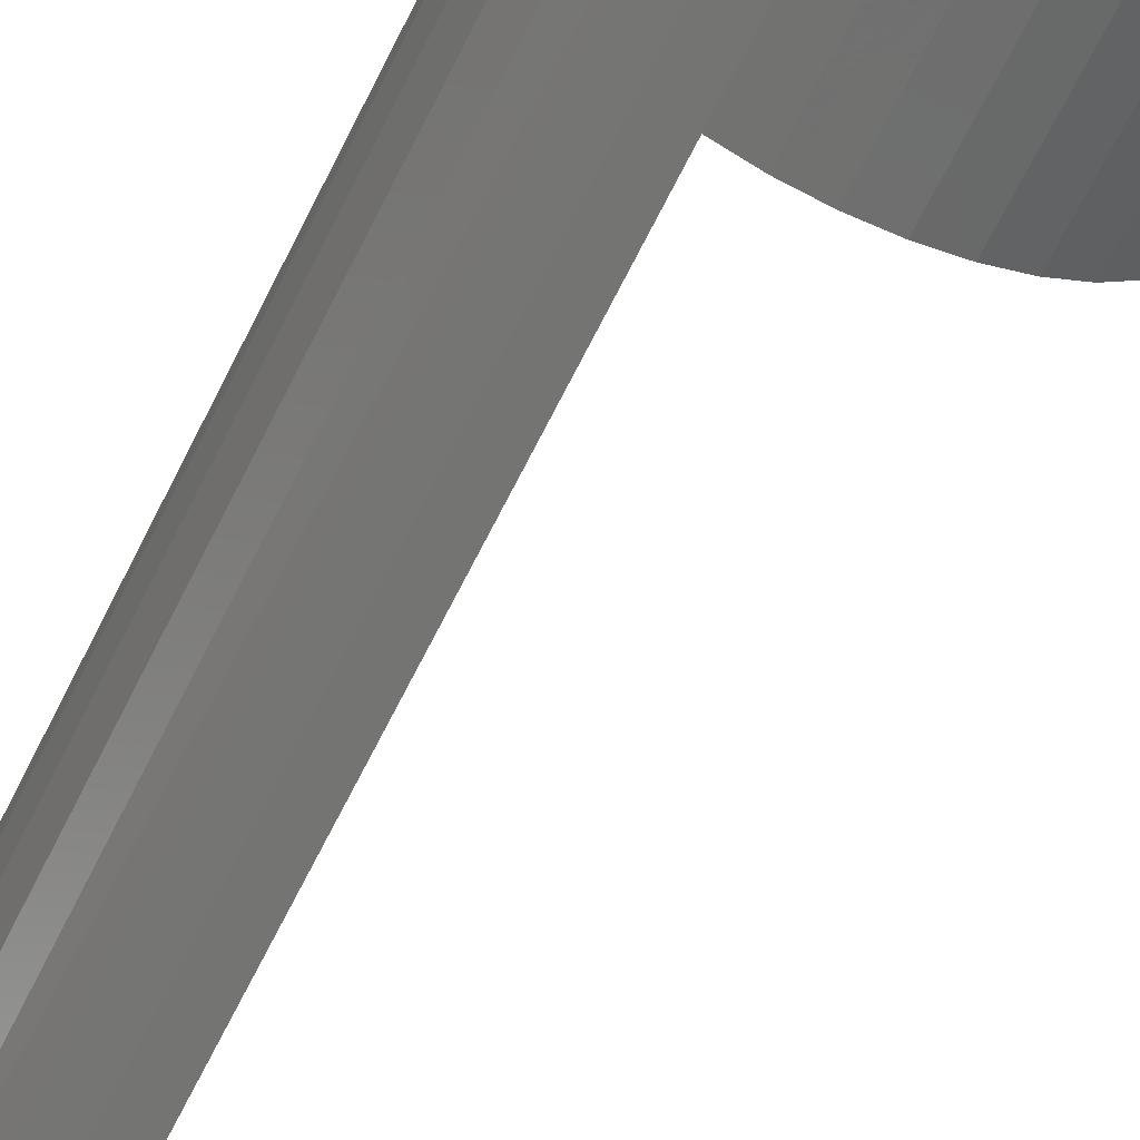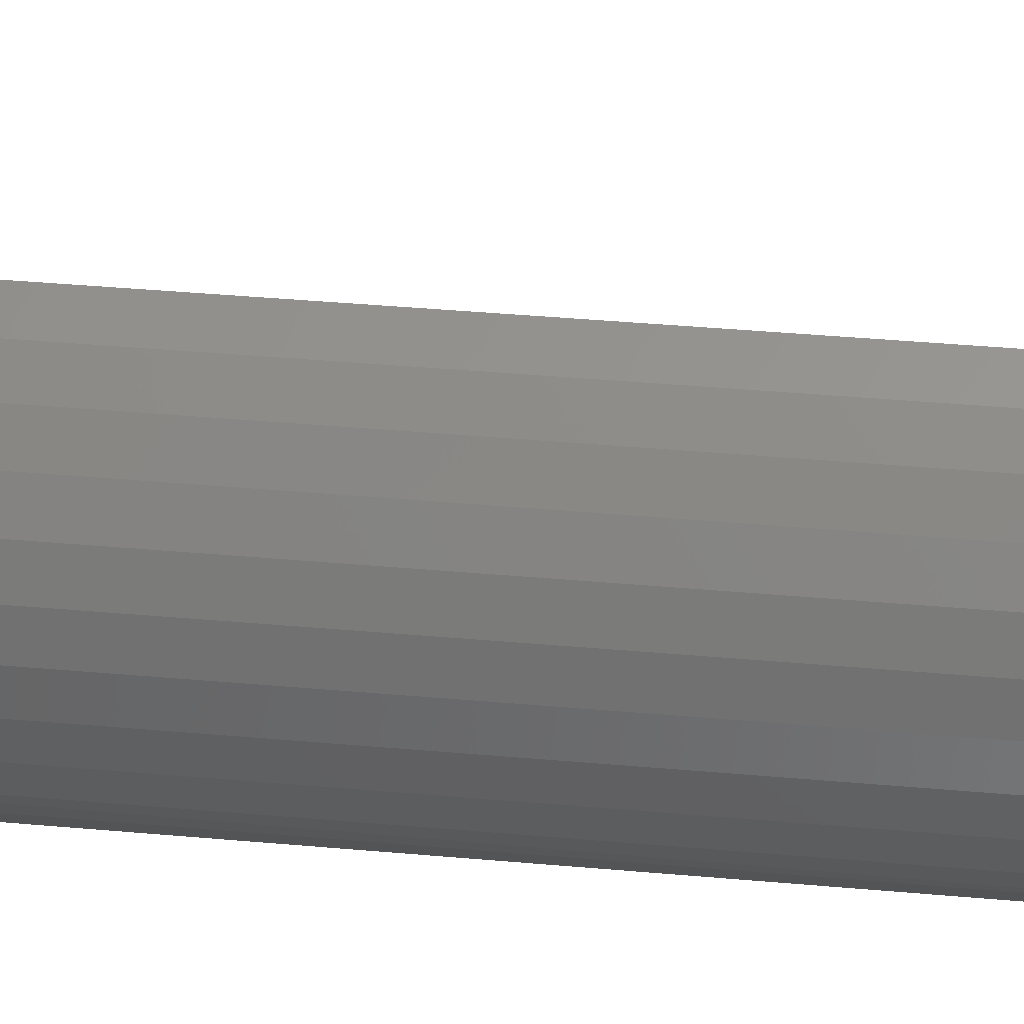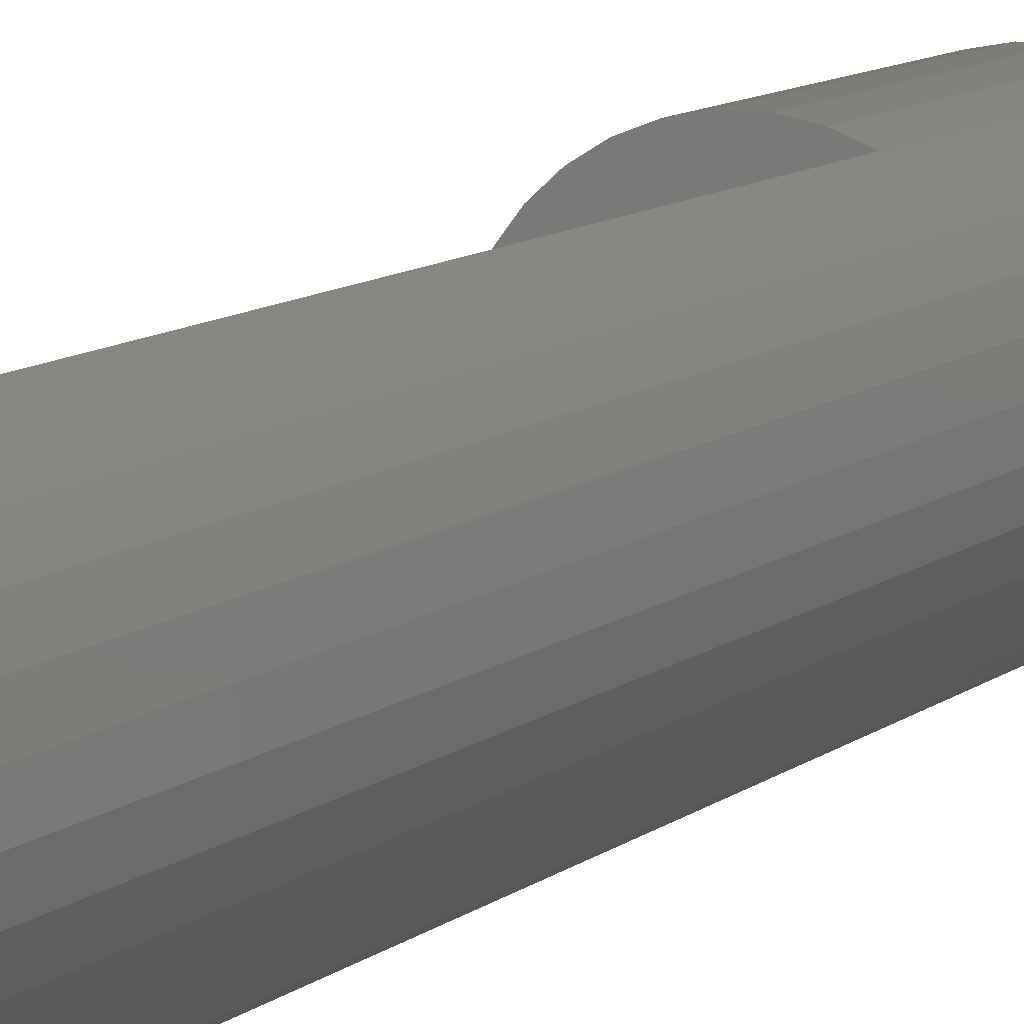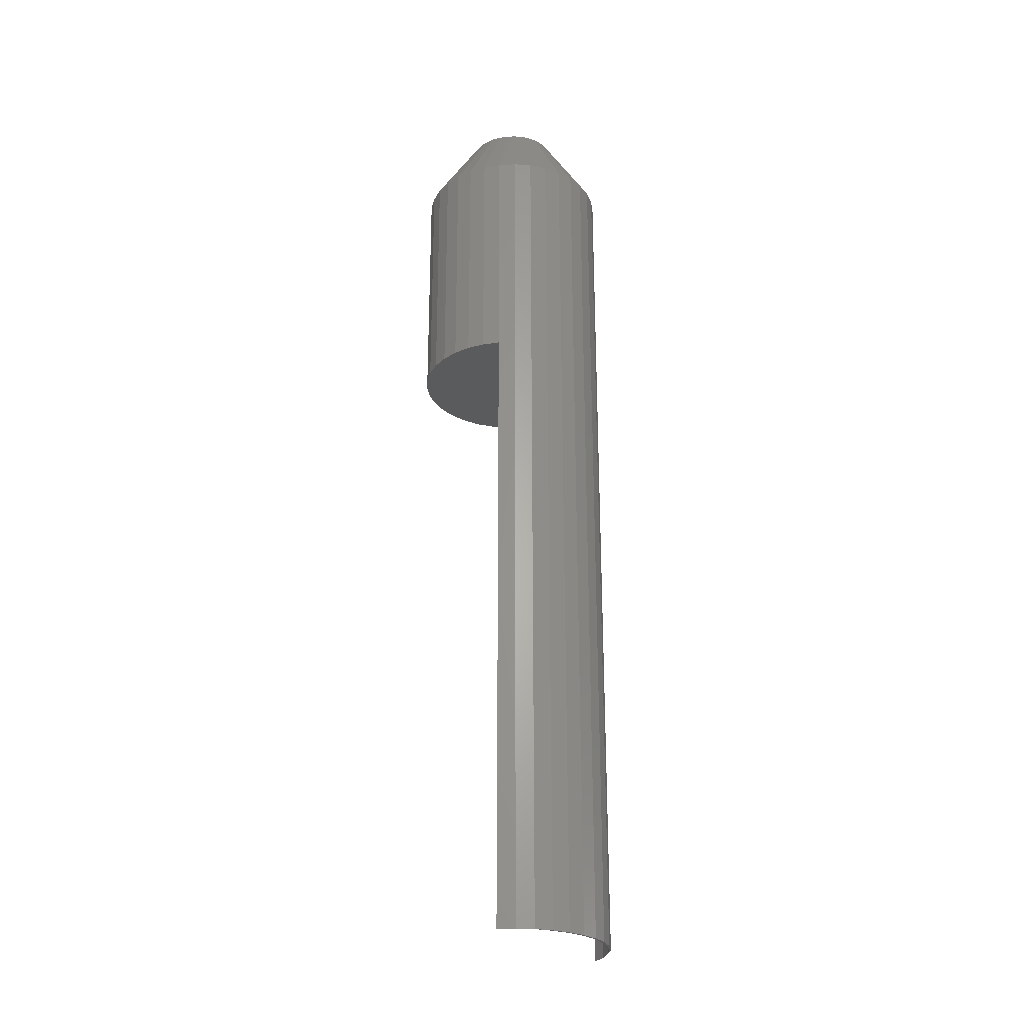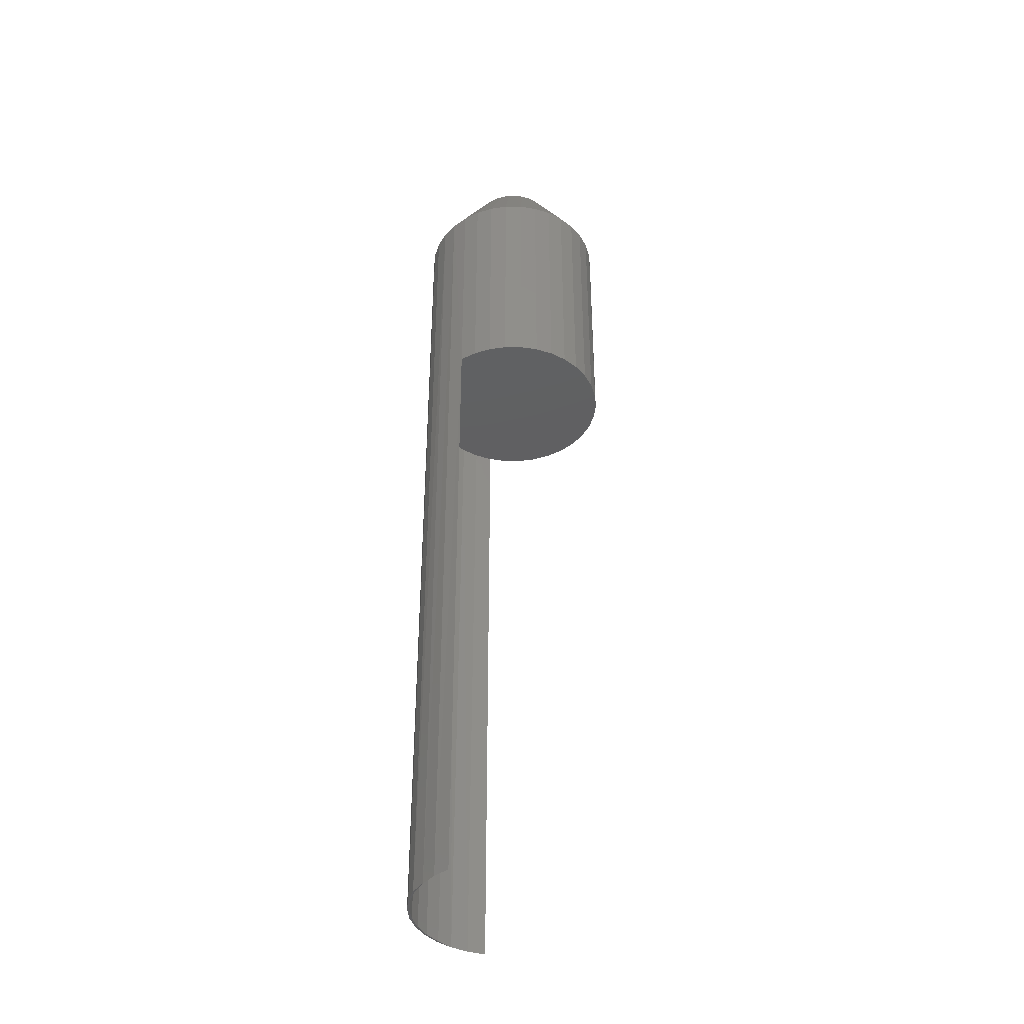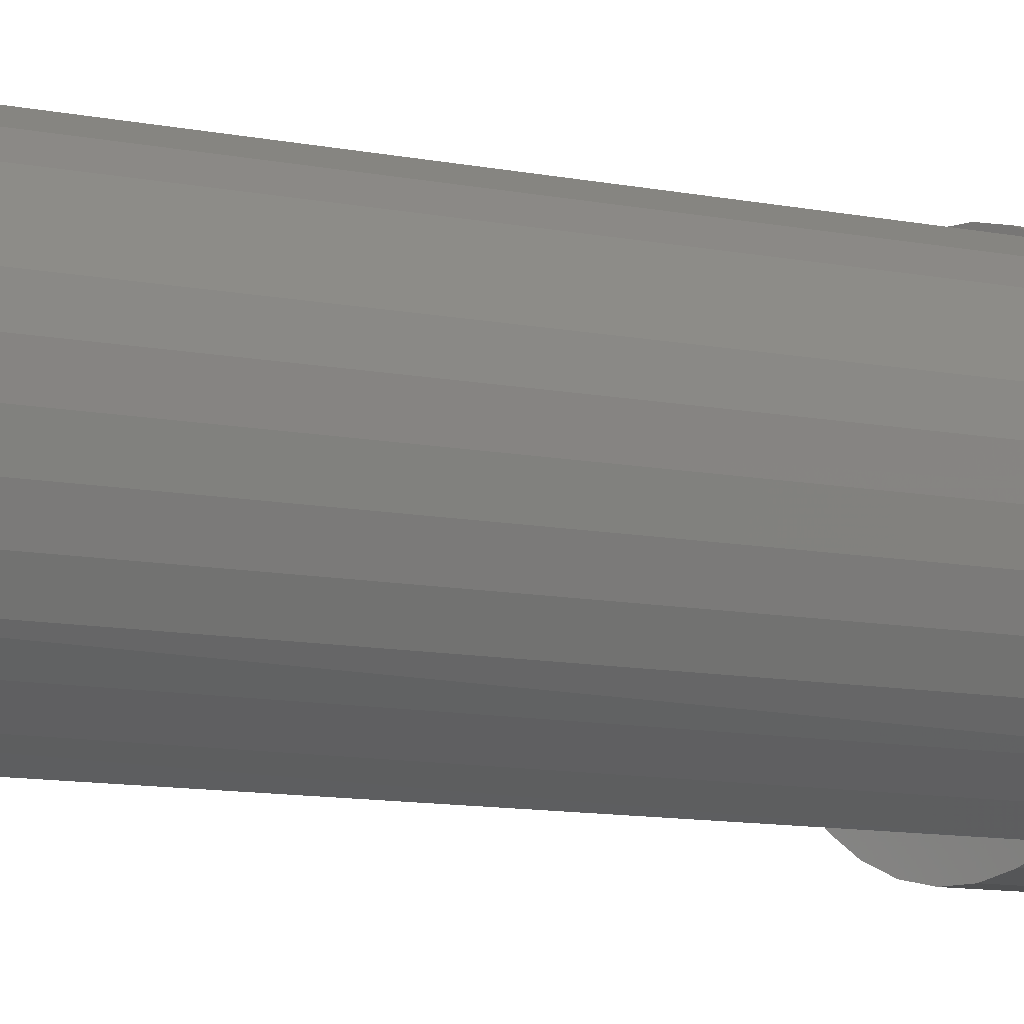
<metadata>
{"format":"stl","ext":"stl","renderer":"f3d","projection":"perspective","resolution":1024,"background":"white","views":[{"elev":-60.3,"azim":154.9,"up":"+Z"},{"elev":30.8,"azim":97.9,"up":"+Z"},{"elev":9.1,"azim":25.4,"up":"+Z"},{"elev":-26.4,"azim":34.8,"up":"+Y"},{"elev":-40.0,"azim":-169.7,"up":"+Y"},{"elev":-7.1,"azim":53.1,"up":"+Z"}]}
</metadata>
<code>
# stl→obj: 122 verts, 240 faces
v 0.06071 0.5 0.03937
v 0.05325 2.961e-18 0.05084
v 0.05242 0.5 0.0504
v 0.04267 2.373e-18 0.06001
v 0.04225 0.5 0.05972
v 0.03054 1.7e-18 0.06702
v 0.03054 0.5 0.06702
v 0.06071 1.681e-17 0.03937
v 0.06684 0.5 0.02701
v 0.06684 1.715e-17 0.02701
v 0.07061 0.5 0.01374
v 0.07061 1.736e-17 0.01374
v 0.07187 0.5 -9.185e-18
v 0.07187 4.163e-18 -9.185e-18
v 0.06071 0.5 -0.03937
v 0.06684 1.715e-17 -0.02701
v 0.06684 0.5 -0.02701
v 0.07061 1.736e-17 -0.01374
v 0.07061 0.5 -0.01374
v 0.06071 1.681e-17 -0.03937
v 0.05242 0.5 -0.0504
v 0.05242 1.635e-17 -0.0504
v 0.04225 0.5 -0.05972
v 0.04225 1.579e-17 -0.05972
v 0.03054 0.5 -0.06702
v 0.03054 1.7e-18 -0.06702
v 0.06191 3.441e-18 0.03983
v 0.06833 3.797e-18 0.02738
v 0.07227 4.016e-18 0.01394
v 0.07227 4.016e-18 -0.01394
v 0.06833 3.797e-18 -0.02738
v 0.06191 3.441e-18 -0.03983
v 0.0736 4.09e-18 2.806e-17
v -0.07812 0.6875 9.185e-18
v -0.07812 0.5 9.185e-18
v -0.07684 0.6875 0.01381
v -0.07684 0.5 0.01381
v -0.07304 0.6875 0.02714
v -0.07304 0.5 0.02714
v -0.06685 0.6875 0.03954
v -0.06685 0.5 0.03954
v -0.05849 0.6875 0.0506
v -0.05849 0.5 0.0506
v -0.04823 0.6875 0.05992
v -0.04823 0.5 0.05992
v -0.03642 0.6875 0.0672
v -0.03642 0.5 0.0672
v -0.02349 0.6875 0.07218
v -0.02349 0.5 0.07218
v -0.009852 0.6875 0.0747
v -0.009852 0.5 0.0747
v 0.004013 0.6875 0.07466
v 0.004013 0.5 0.07466
v 0.01763 0.6875 0.07207
v 0.01763 0.5 0.07207
v 0.03054 0.6875 0.06702
v 0.03054 0.6875 -0.06702
v 0.01763 0.6875 -0.07207
v 0.01763 0.5 -0.07207
v 0.004013 0.6875 -0.07466
v 0.004013 0.5 -0.07466
v -0.009852 0.6875 -0.0747
v -0.009852 0.5 -0.0747
v -0.02349 0.6875 -0.07218
v -0.02349 0.5 -0.07218
v -0.03642 0.6875 -0.0672
v -0.03642 0.5 -0.0672
v -0.04823 0.6875 -0.05992
v -0.04823 0.5 -0.05992
v -0.05849 0.6875 -0.0506
v -0.05849 0.5 -0.0506
v -0.06685 0.6875 -0.03954
v -0.06685 0.5 -0.03954
v -0.07304 0.6875 -0.02714
v -0.07304 0.5 -0.02714
v -0.07684 0.6875 -0.01381
v -0.07684 0.5 -0.01381
v 0.04267 0.6875 -0.06001
v 0.0736 0.6875 -5.543e-17
v 0.07227 0.6875 -0.01394
v 0.06833 0.6875 -0.02738
v 0.06191 0.6875 -0.03983
v 0.05325 0.6875 -0.05084
v 0.07227 0.6875 0.01394
v 0.06833 0.6875 0.02738
v 0.06191 0.6875 0.03983
v 0.05325 0.6875 0.05084
v 0.04267 0.6875 0.06001
v 0.01365 0.75 -0.03178
v 0.01952 0.75 -0.02854
v 0.01952 0.75 0.02854
v 0.01365 0.75 0.03178
v 0.02465 0.75 -0.02423
v 0.02885 0.75 -0.01902
v 0.03197 0.75 -0.01309
v 0.03389 0.75 -0.006668
v 0.03389 0.75 0.006668
v 0.03197 0.75 0.01309
v 0.03454 0.75 -2.597e-17
v 0.02885 0.75 0.01902
v 0.02465 0.75 0.02423
v -0.01244 0.75 0.03471
v -0.005823 0.75 0.03584
v 0.0008849 0.75 0.03571
v 0.007453 0.75 0.03435
v -0.01873 0.75 0.03237
v -0.02947 0.75 0.02444
v -0.02447 0.75 0.02891
v -0.03356 0.75 0.01912
v -0.03658 0.75 0.01313
v -0.03844 0.75 0.00668
v -0.03658 0.75 -0.01313
v -0.03356 0.75 -0.01912
v -0.02947 0.75 -0.02444
v -0.02447 0.75 -0.02891
v -0.01873 0.75 -0.03237
v -0.005823 0.75 -0.03584
v -0.01244 0.75 -0.03471
v 0.007453 0.75 -0.03435
v 0.0008849 0.75 -0.03571
v -0.03844 0.75 -0.00668
v -0.03906 0.75 1.293e-10
f 1 2 3
f 3 2 4
f 3 4 5
f 5 4 6
f 5 6 7
f 2 1 8
f 8 1 9
f 8 9 10
f 10 9 11
f 10 11 12
f 12 11 13
f 12 13 14
f 15 16 17
f 17 16 18
f 17 18 19
f 19 18 14
f 19 14 13
f 16 15 20
f 20 15 21
f 20 21 22
f 22 21 23
f 22 23 24
f 24 23 25
f 24 25 26
f 8 27 2
f 27 8 10
f 27 10 28
f 28 10 12
f 28 12 29
f 14 29 12
f 30 18 16
f 30 16 31
f 31 16 20
f 31 20 32
f 32 20 22
f 33 29 14
f 33 14 18
f 33 18 30
f 34 35 36
f 36 35 37
f 36 37 38
f 38 37 39
f 38 39 40
f 40 39 41
f 40 41 42
f 42 41 43
f 42 43 44
f 44 43 45
f 44 45 46
f 46 45 47
f 46 47 48
f 48 47 49
f 48 49 50
f 50 49 51
f 50 51 52
f 52 51 53
f 52 53 54
f 54 53 55
f 54 55 56
f 56 55 7
f 57 25 58
f 58 25 59
f 58 59 60
f 60 59 61
f 60 61 62
f 62 61 63
f 62 63 64
f 64 63 65
f 64 65 66
f 66 65 67
f 66 67 68
f 68 67 69
f 68 69 70
f 70 69 71
f 70 71 72
f 72 71 73
f 72 73 74
f 74 73 75
f 74 75 76
f 76 75 77
f 76 77 34
f 34 77 35
f 57 78 25
f 79 33 80
f 80 33 30
f 80 30 81
f 81 30 31
f 81 31 82
f 82 31 32
f 82 32 83
f 83 32 22
f 83 22 78
f 78 22 24
f 78 24 25
f 25 24 26
f 7 4 56
f 7 6 4
f 33 79 29
f 29 79 84
f 29 84 28
f 28 84 85
f 28 85 27
f 27 85 86
f 27 86 2
f 2 86 87
f 2 87 4
f 4 87 88
f 4 88 56
f 53 51 49
f 53 49 55
f 55 49 47
f 5 45 43
f 5 43 3
f 21 69 23
f 23 69 67
f 59 65 63
f 59 63 61
f 25 23 67
f 25 67 65
f 25 65 59
f 7 55 47
f 7 47 45
f 7 45 5
f 3 43 1
f 1 43 41
f 1 41 9
f 9 41 39
f 9 39 11
f 11 39 37
f 11 37 13
f 13 37 35
f 13 35 19
f 19 35 77
f 19 77 17
f 17 77 75
f 17 75 15
f 15 75 73
f 15 73 21
f 21 73 71
f 21 71 69
f 89 78 57
f 89 90 78
f 56 91 92
f 56 88 91
f 93 83 78
f 93 78 90
f 94 82 83
f 94 83 93
f 95 81 82
f 95 82 94
f 80 81 96
f 96 81 95
f 85 97 98
f 85 84 97
f 99 97 84
f 86 98 100
f 86 85 98
f 87 100 101
f 87 86 100
f 91 88 101
f 88 87 101
f 79 80 96
f 79 96 99
f 79 99 84
f 102 103 104
f 105 102 104
f 106 102 105
f 107 108 91
f 101 107 91
f 109 107 101
f 100 109 101
f 110 109 100
f 98 110 100
f 111 110 98
f 97 111 98
f 95 112 96
f 113 112 95
f 94 113 95
f 114 113 94
f 93 114 94
f 115 114 93
f 90 115 93
f 116 115 90
f 117 118 119
f 120 117 119
f 92 91 108
f 92 108 106
f 92 106 105
f 89 119 118
f 89 118 116
f 89 116 90
f 112 121 96
f 96 121 122
f 96 122 99
f 99 122 111
f 99 111 97
f 34 111 122
f 34 36 111
f 92 54 56
f 92 105 54
f 104 52 54
f 104 54 105
f 103 50 52
f 103 52 104
f 102 48 50
f 102 50 103
f 106 44 46
f 46 48 106
f 106 48 102
f 107 42 44
f 107 44 108
f 44 106 108
f 109 40 42
f 109 42 107
f 110 38 40
f 110 40 109
f 36 38 111
f 111 38 110
f 122 76 34
f 122 121 76
f 57 119 89
f 57 58 119
f 74 121 112
f 74 76 121
f 72 112 113
f 72 74 112
f 70 113 114
f 70 72 113
f 115 66 68
f 115 68 114
f 68 70 114
f 64 116 118
f 64 66 116
f 116 66 115
f 62 118 117
f 62 64 118
f 60 117 120
f 60 62 117
f 119 58 120
f 58 60 120

</code>
